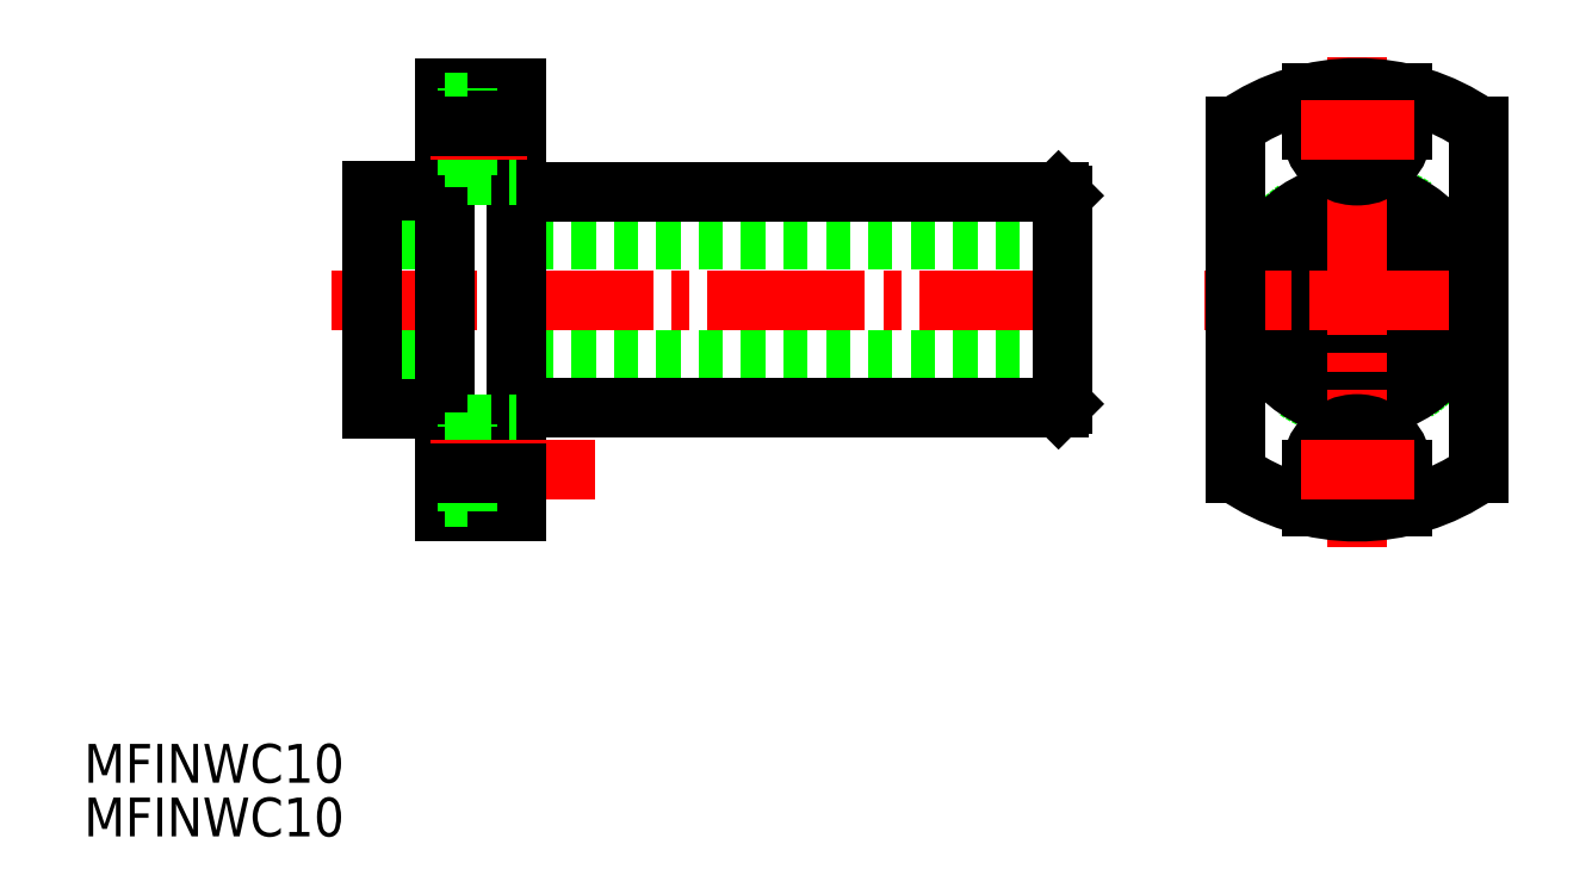
<metadata>
{"format":"dxf","ext":"dxf","renderer":"ezdxf+matplotlib","layout":"modelspace","background":"white","min_lineweight":24,"dpi":150}
</metadata>
<code>
0
SECTION
2
ENTITIES
0
TEXT
8
0
10
102.6
20
143.1
30
0
40
3.2
1
MFINWC10
0
TEXT
8
0
10
102.6
20
138.7
30
0
40
3.2
1
MFINWC10
0
CIRCLE
8
0
10
207.6
20
183
30
0
40
9
0
CIRCLE
8
0
10
207.6
20
183
30
0
40
5
0
LINE
8
0
10
183.3
20
188
30
0
11
126.3
21
188
31
0
0
LINE
8
CENTER
10
184.5
20
183
30
0
11
123
21
183
31
0
0
LINE
8
CENTER
10
184.5
20
183
30
0
11
123
21
183
31
0
0
LINE
8
0
10
132.3
20
200.5
30
0
11
138.3
21
200.5
31
0
0
LINE
8
0
10
183.3
20
178
30
0
11
126.3
21
178
31
0
0
LINE
8
0
10
132.3
20
165.5
30
0
11
138.3
21
165.5
31
0
0
LINE
8
0
10
183
20
191.9
30
0
11
139.3
21
191.9
31
0
0
LINE
8
0
10
183
20
174.1
30
0
11
139.3
21
174.1
31
0
0
LINE
8
0
10
183.3
20
174.4
30
0
11
183.3
21
191.6
31
0
0
LINE
8
0
10
132.3
20
165.5
30
0
11
132.3
21
200.5
31
0
0
LINE
8
0
10
126.3
20
174
30
0
11
126.3
21
192
31
0
0
LINE
8
0
10
126.3
20
192
30
0
11
132.3
21
192
31
0
0
LINE
8
0
10
126.3
20
174
30
0
11
132.3
21
174
31
0
0
LINE
8
0
10
138.3
20
165.5
30
0
11
138.3
21
200.5
31
0
0
ARC
8
0
10
139.3
20
192.9
30
0
40
1
50
180
51
270
0
ARC
8
0
10
139.3
20
173.1
30
0
40
1
50
90
51
180
0
CIRCLE
8
0
10
207.6
20
183
30
0
40
8.9
0
LINE
8
0
10
183
20
191.9
30
0
11
183.3
21
191.6
31
0
0
LINE
8
0
10
183
20
174.1
30
0
11
183.3
21
174.4
31
0
0
LINE
8
CENTER
10
207.6
20
162.6
30
0
11
207.6
21
203.1
31
0
0
LINE
8
CENTER
10
219.7
20
183
30
0
11
195
21
183
31
0
0
ARC
8
0
10
207.6
20
197
30
0
40
3.75
50
180
51
0
0
CIRCLE
8
0
10
207.6
20
197
30
0
40
2.25
0
LINE
8
0
10
203.9
20
197
30
0
11
203.9
21
200.1
31
0
0
LINE
8
0
10
211.4
20
197
30
0
11
211.4
21
200.1
31
0
0
CIRCLE
8
0
10
207.6
20
169
30
0
40
2.25
0
ARC
8
0
10
207.6
20
169
30
0
40
3.75
50
0
51
180
0
LINE
8
0
10
211.4
20
165.9
30
0
11
211.4
21
169
31
0
0
LINE
8
0
10
203.9
20
165.9
30
0
11
203.9
21
169
31
0
0
ARC
8
0
10
207.6
20
183
30
0
40
17.5
50
55.15
51
124.8
0
LINE
8
0
10
197.6
20
197.4
30
0
11
197.6
21
168.6
31
0
0
LINE
8
0
10
217.6
20
197.4
30
0
11
217.6
21
168.6
31
0
0
ARC
8
0
10
207.6
20
183
30
0
40
17.5
50
235.2
51
304.8
0
LINE
8
CENTER
10
203.1
20
197
30
0
11
212.3
21
197
31
0
0
LINE
8
CENTER
10
203.1
20
169
30
0
11
212.3
21
169
31
0
0
LINE
8
CENTER
10
144.8
20
169
30
0
11
135
21
169
31
0
0
LINE
8
CENTER
10
131.8
20
169
30
0
11
141.6
21
169
31
0
0
LINE
8
0
10
132.3
20
199.3
30
0
11
134.2
21
199.3
31
0
0
LINE
8
0
10
132.3
20
194.8
30
0
11
134.2
21
194.8
31
0
0
LINE
8
0
10
134.2
20
193.3
30
0
11
138.3
21
193.3
31
0
0
LINE
8
0
10
134.2
20
193.3
30
0
11
134.2
21
200.5
31
0
0
LINE
8
CENTER
10
131.2
20
197
30
0
11
139.1
21
197
31
0
0
LINE
8
0
10
132.3
20
171.3
30
0
11
134.2
21
171.3
31
0
0
LINE
8
0
10
134.2
20
172.8
30
0
11
138.3
21
172.8
31
0
0
LINE
8
0
10
132.3
20
166.8
30
0
11
134.2
21
166.8
31
0
0
LINE
8
0
10
134.2
20
165.5
30
0
11
134.2
21
172.8
31
0
0
LINE
8
CENTER
10
131.2
20
169
30
0
11
139.1
21
169
31
0
0
LINE
8
0
10
138.3
20
197.4
30
0
11
132.3
21
197.4
31
0
0
LINE
8
0
10
138.3
20
168.6
30
0
11
132.3
21
168.6
31
0
0
VIEWPORT
8
0
10
5.614
20
3.902
30
0
40
9.313
41
6.293
68
     1
69
     1
0
VIEWPORT
8
0
10
5.614
20
3.902
30
0
40
8.982
41
6.243
68
     2
69
     2
0
ENDSEC
0
EOF

</code>
